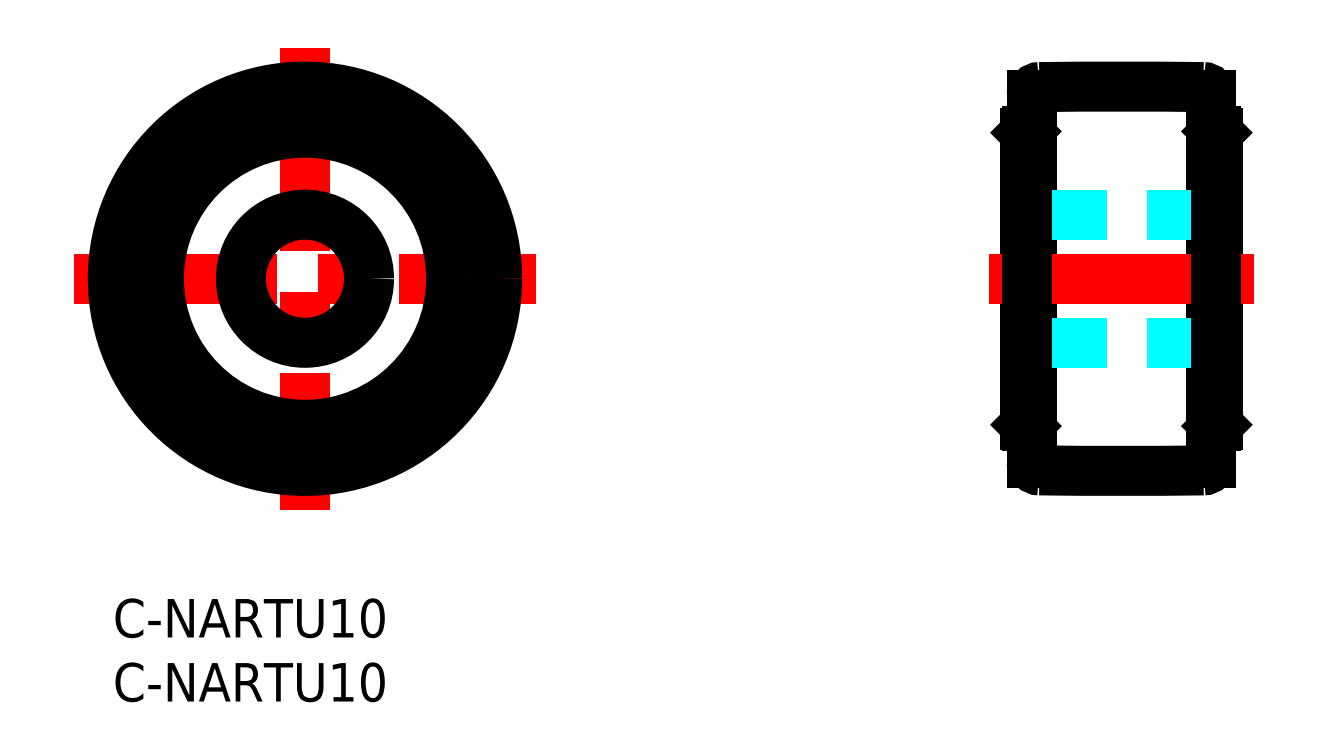
<metadata>
{"format":"dxf","ext":"dxf","renderer":"ezdxf+matplotlib","layout":"modelspace","background":"white","min_lineweight":24,"dpi":150}
</metadata>
<code>
0
SECTION
2
ENTITIES
0
INSERT
8
MSM_CONTINUOUS
2
*U14
10
0
20
0
30
0
0
INSERT
8
MSM_CONTINUOUS
2
*U15
10
0
20
0
30
0
0
LINE
8
MSM_CONTINUOUS
10
85.73
20
39.36
30
0
11
85.73
21
10.64
31
0
0
LINE
8
MSM_CONTINUOUS
10
86.23
20
36.4
30
0
11
86.23
21
13.6
31
0
0
LINE
8
MSM_CONTINUOUS
10
71.73
20
39.36
30
0
11
71.73
21
10.64
31
0
0
LINE
8
MSM_CONTINUOUS
10
71.23
20
36.4
30
0
11
71.23
21
13.6
31
0
0
ARC
8
MSM_CONTINUOUS
10
78.73
20
-460
30
0
40
500
50
89.27
51
90.73
0
ARC
8
MSM_CONTINUOUS
10
78.73
20
510
30
0
40
500
50
269.3
51
270.7
0
LINE
8
MSM_CONTINUOUS
10
71.33
20
36.5
30
0
11
71.73
21
36.5
31
0
0
LINE
8
MSM_CONTINUOUS
10
71.33
20
36.5
30
0
11
71.23
21
36.4
31
0
0
LINE
8
MSM_CONTINUOUS
10
86.13
20
36.5
30
0
11
86.23
21
36.4
31
0
0
LINE
8
MSM_CONTINUOUS
10
71.33
20
13.5
30
0
11
71.23
21
13.6
31
0
0
LINE
8
MSM_CONTINUOUS
10
86.13
20
13.5
30
0
11
86.23
21
13.6
31
0
0
LINE
8
MSM_CONTINUOUS
10
71.33
20
13.5
30
0
11
71.73
21
13.5
31
0
0
LINE
8
MSM_CONTINUOUS
10
85.73
20
36.5
30
0
11
86.13
21
36.5
31
0
0
LINE
8
MSM_CONTINUOUS
10
85.73
20
13.5
30
0
11
86.13
21
13.5
31
0
0
LINE
8
MSM_DASHED
10
71.23
20
30
30
0
11
86.23
21
30
31
0
0
LINE
8
MSM_DASHED
10
71.23
20
20
30
0
11
86.23
21
20
31
0
0
LINE
8
MSM_CENTER
10
68.41
20
25
30
0
11
89.04
21
25
31
0
0
LINE
8
MSM_CENTER
10
-3.031
20
25
30
0
11
33.03
21
25
31
0
0
LINE
8
MSM_CENTER
10
15
20
43.03
30
0
11
15
21
6.969
31
0
0
CIRCLE
8
MSM_CONTINUOUS
10
15
20
25
30
0
40
15
0
CIRCLE
8
MSM_CONTINUOUS
10
15
20
25
30
0
40
11.5
0
CIRCLE
8
MSM_CONTINUOUS
10
15
20
25
30
0
40
11.4
0
CIRCLE
8
MSM_CONTINUOUS
10
15
20
25
30
0
40
5
0
ARC
8
MSM_CONTINUOUS
10
72.33
20
39.36
30
0
40
0.6
50
90.73
51
180
0
ARC
8
MSM_CONTINUOUS
10
85.13
20
39.36
30
0
40
0.6
50
0
51
89.27
0
ARC
8
MSM_CONTINUOUS
10
72.33
20
10.64
30
0
40
0.6
50
180
51
269.3
0
ARC
8
MSM_CONTINUOUS
10
85.13
20
10.64
30
0
40
0.6
50
270.7
51
0
0
LINE
8
MSM_CONTINUOUS
10
86.13
20
36.5
30
0
11
86.13
21
13.5
31
0
0
LINE
8
MSM_CONTINUOUS
10
71.33
20
13.5
30
0
11
71.33
21
36.5
31
0
0
ENDSEC
0
EOF

</code>
